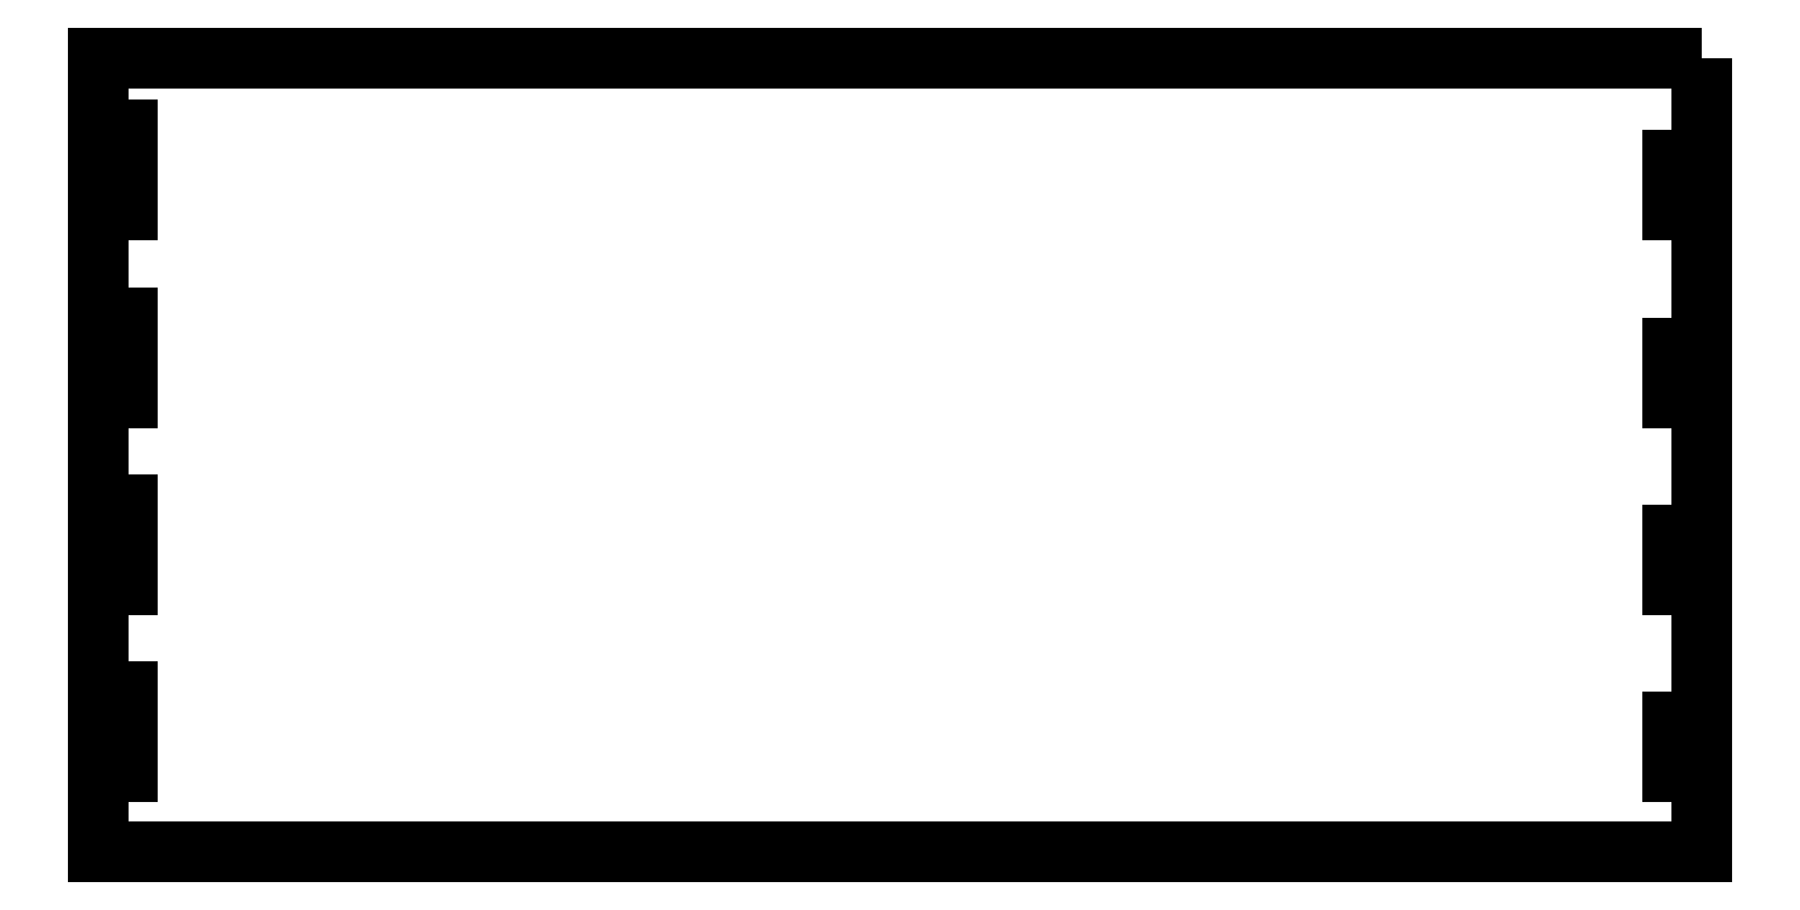
<metadata>
{"format":"dxf","ext":"dxf","renderer":"ezdxf+matplotlib","layout":"modelspace","background":"white","min_lineweight":24,"dpi":150}
</metadata>
<code>
0
SECTION
2
ENTITIES
0
LWPOLYLINE
8
0
90
4
70
1
43
0
10
300
20
119
10
300
20
-178
10
-300
20
-178
10
-300
20
119
0
LWPOLYLINE
8
0
90
4
70
1
43
0
10
289
20
91.98
10
289
20
61.98
10
292
20
61.98
10
292
20
91.98
0
LWPOLYLINE
8
0
90
4
70
1
43
0
10
-292
20
-118
10
-292
20
-148
10
-289
20
-148
10
-289
20
-118
0
LWPOLYLINE
8
0
90
4
70
1
43
0
10
-292
20
61.98
10
-289
20
61.98
10
-289
20
91.98
10
-292
20
91.98
0
LWPOLYLINE
8
0
90
4
70
1
43
0
10
289
20
-118
10
289
20
-148
10
292
20
-148
10
292
20
-118
0
LWPOLYLINE
8
0
90
4
70
1
43
0
10
289
20
21.98
10
289
20
-8.021
10
292
20
-8.021
10
292
20
21.98
0
LWPOLYLINE
8
0
90
4
70
1
43
0
10
-292
20
-48.02
10
-292
20
-78.02
10
-289
20
-78.02
10
-289
20
-48.02
0
LWPOLYLINE
8
0
90
4
70
1
43
0
10
-292
20
-8.021
10
-289
20
-8.021
10
-289
20
21.98
10
-292
20
21.98
0
LWPOLYLINE
8
0
90
4
70
1
43
0
10
289
20
-48.02
10
289
20
-78.02
10
292
20
-78.02
10
292
20
-48.02
0
ENDSEC
0
EOF

</code>
